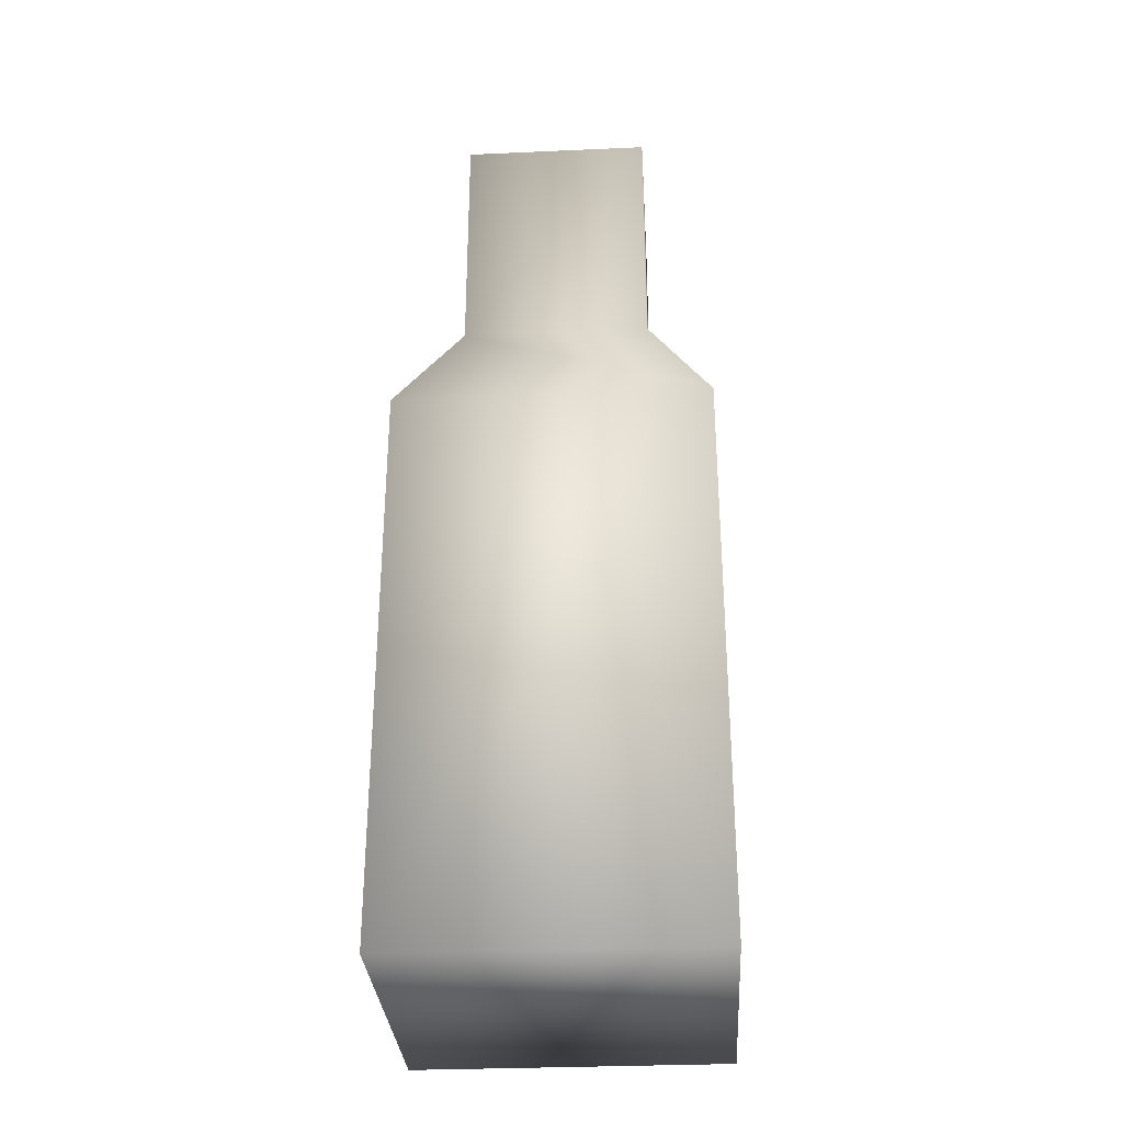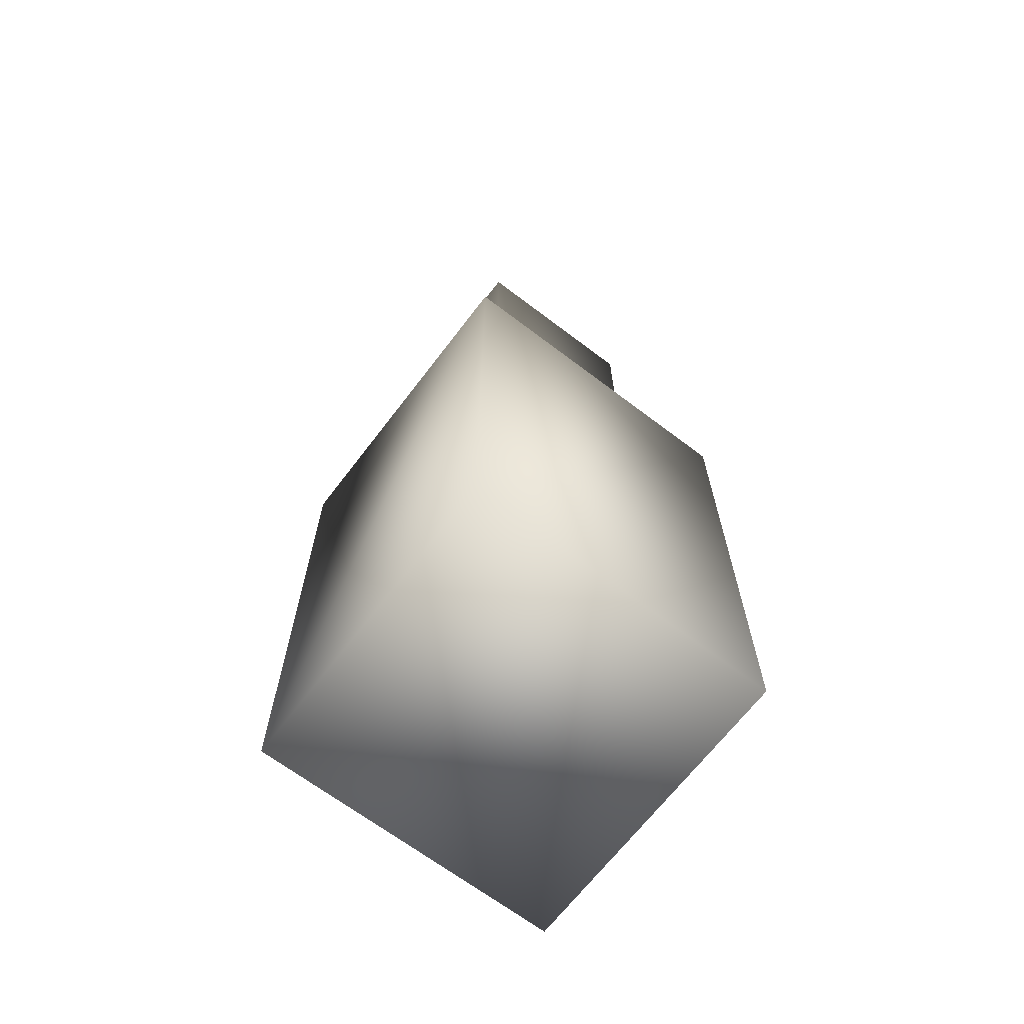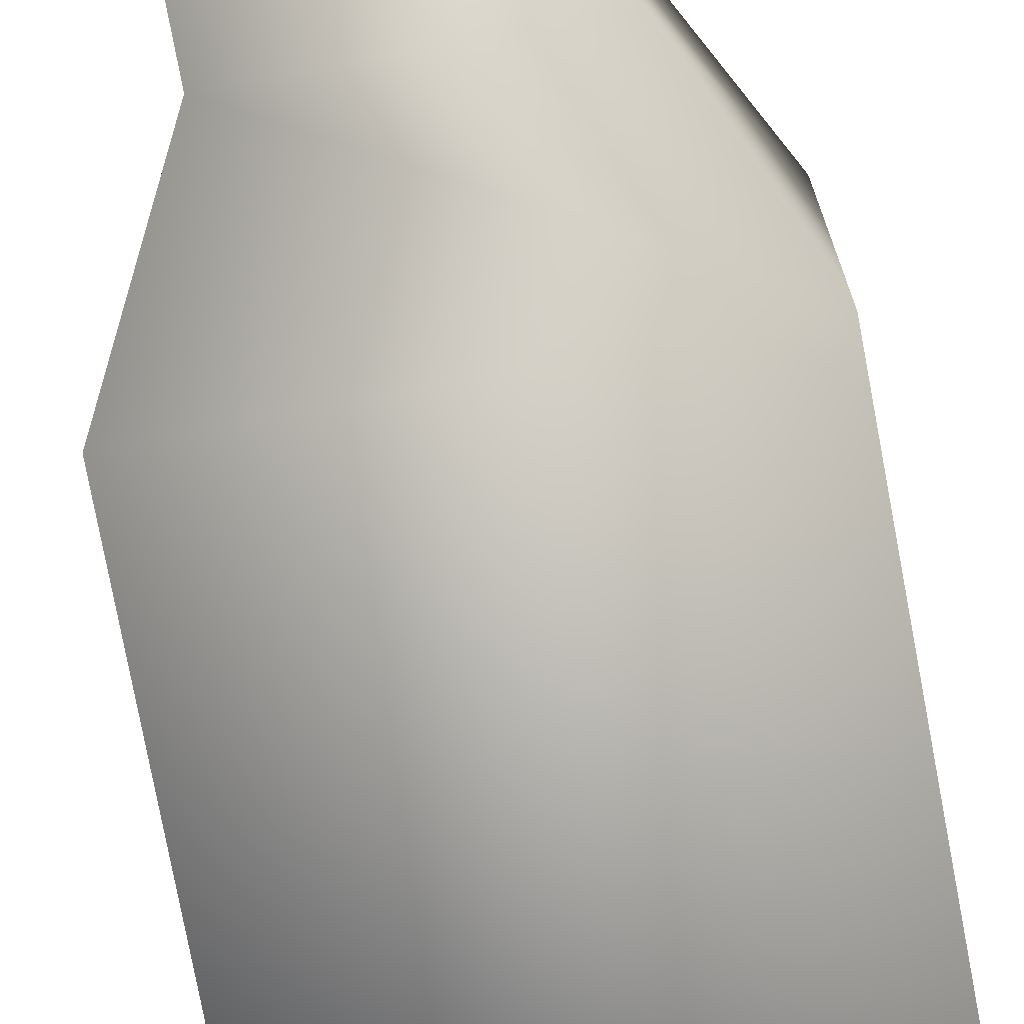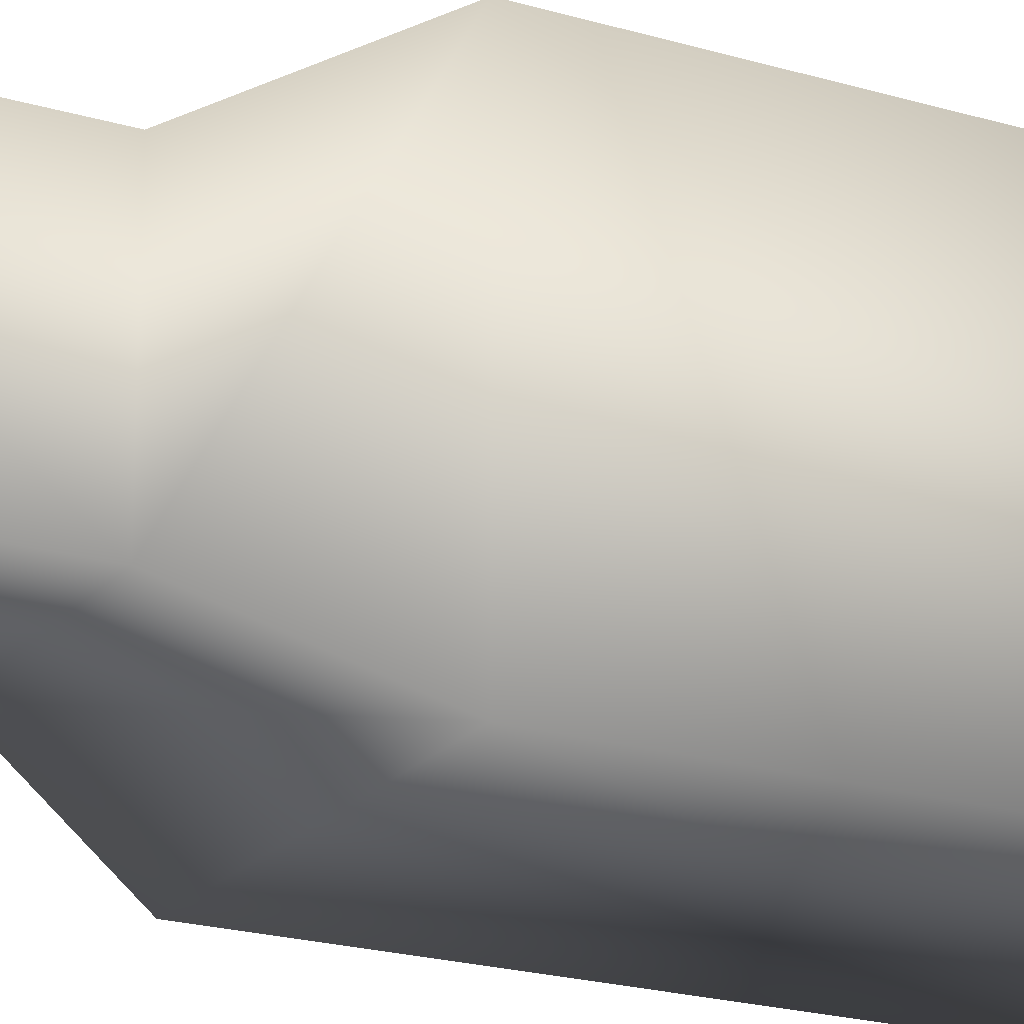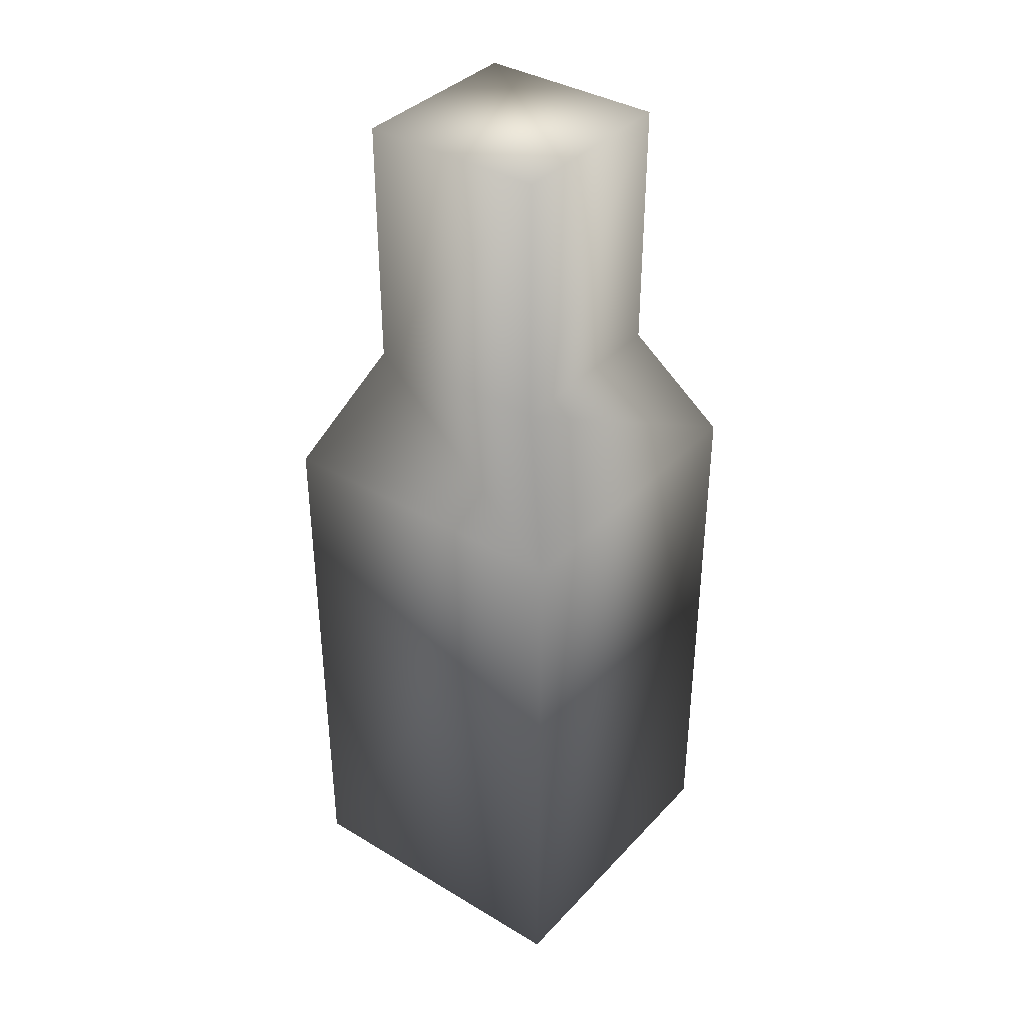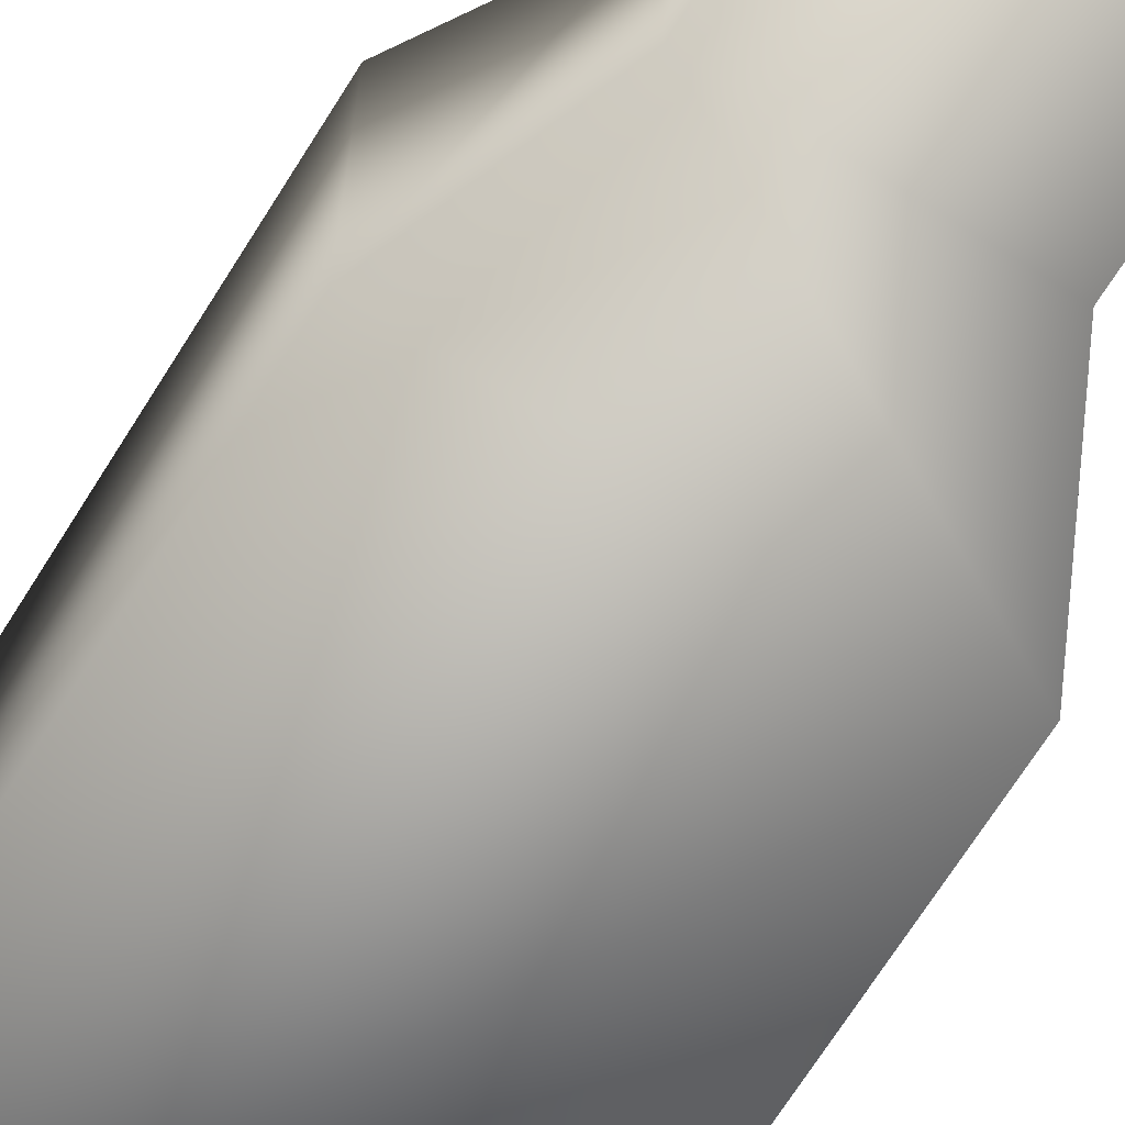
<metadata>
{"format":"obj","ext":"obj","renderer":"f3d","projection":"perspective","resolution":1024,"background":"white","views":[{"elev":-31.6,"azim":-86.4,"up":"+Z"},{"elev":-67.2,"azim":-37.3,"up":"+Z"},{"elev":-75.9,"azim":10.6,"up":"+Y"},{"elev":-21.0,"azim":61.7,"up":"+Y"},{"elev":37.6,"azim":-142.6,"up":"+Z"},{"elev":-69.6,"azim":-32.1,"up":"+Y"}]}
</metadata>
<code>
g royale_popa_pola_butle_small_lod0
v -0.13 -0.13 7.629e-08
v 0.13 -0.13 0.468
v 0.13 -0.13 7.629e-08
v -0.13 -0.13 0.468
v -0.13 0.13 1.144e-07
v -0.13 0.13 0.468
v -0.07799 -0.07799 0.572
v 0.07799 -0.07799 0.572
v 0.07799 -0.07799 0.7799
v -0.07799 -0.07799 0.7799
v -0.07799 0.07799 0.572
v -0.07799 -0.07799 0.572
v -0.07799 -0.07799 0.7799
v -0.07799 0.07799 0.7799
v 0.13 0.13 1.144e-07
v -0.13 0.13 0.468
v -0.13 0.13 1.144e-07
v 0.13 0.13 0.468
v 0.13 -0.13 7.629e-08
v 0.13 -0.13 0.468
v 0.07799 0.07799 0.572
v -0.07799 0.07799 0.572
v -0.07799 0.07799 0.7799
v 0.07799 0.07799 0.7799
v 0.07799 -0.07799 0.572
v 0.07799 0.07799 0.572
v 0.07799 0.07799 0.7799
v 0.07799 -0.07799 0.7799
v 0.07799 -0.07799 0.7799
v -0.07799 0.07799 0.7799
v 0.07799 0.07799 0.7799
v -0.07799 -0.07799 0.7799
v -0.13 0.13 1.144e-07
v 0.13 -0.13 7.629e-08
v 0.13 0.13 1.144e-07
v -0.13 -0.13 7.629e-08
g royale_popa_pola_butle_small_lod0_0
f 3 2 1
f 4 1 2
f 1 4 5
f 6 5 4
f 4 2 7
f 8 7 2
f 8 9 7
f 10 7 9
f 6 4 11
f 12 11 4
f 12 13 11
f 14 11 13
f 17 16 15
f 18 15 16
f 15 18 19
f 20 19 18
f 18 16 21
f 22 21 16
f 22 23 21
f 24 21 23
f 20 18 25
f 26 25 18
f 26 27 25
f 28 25 27
f 31 30 29
f 32 29 30
f 35 34 33
f 36 33 34

</code>
